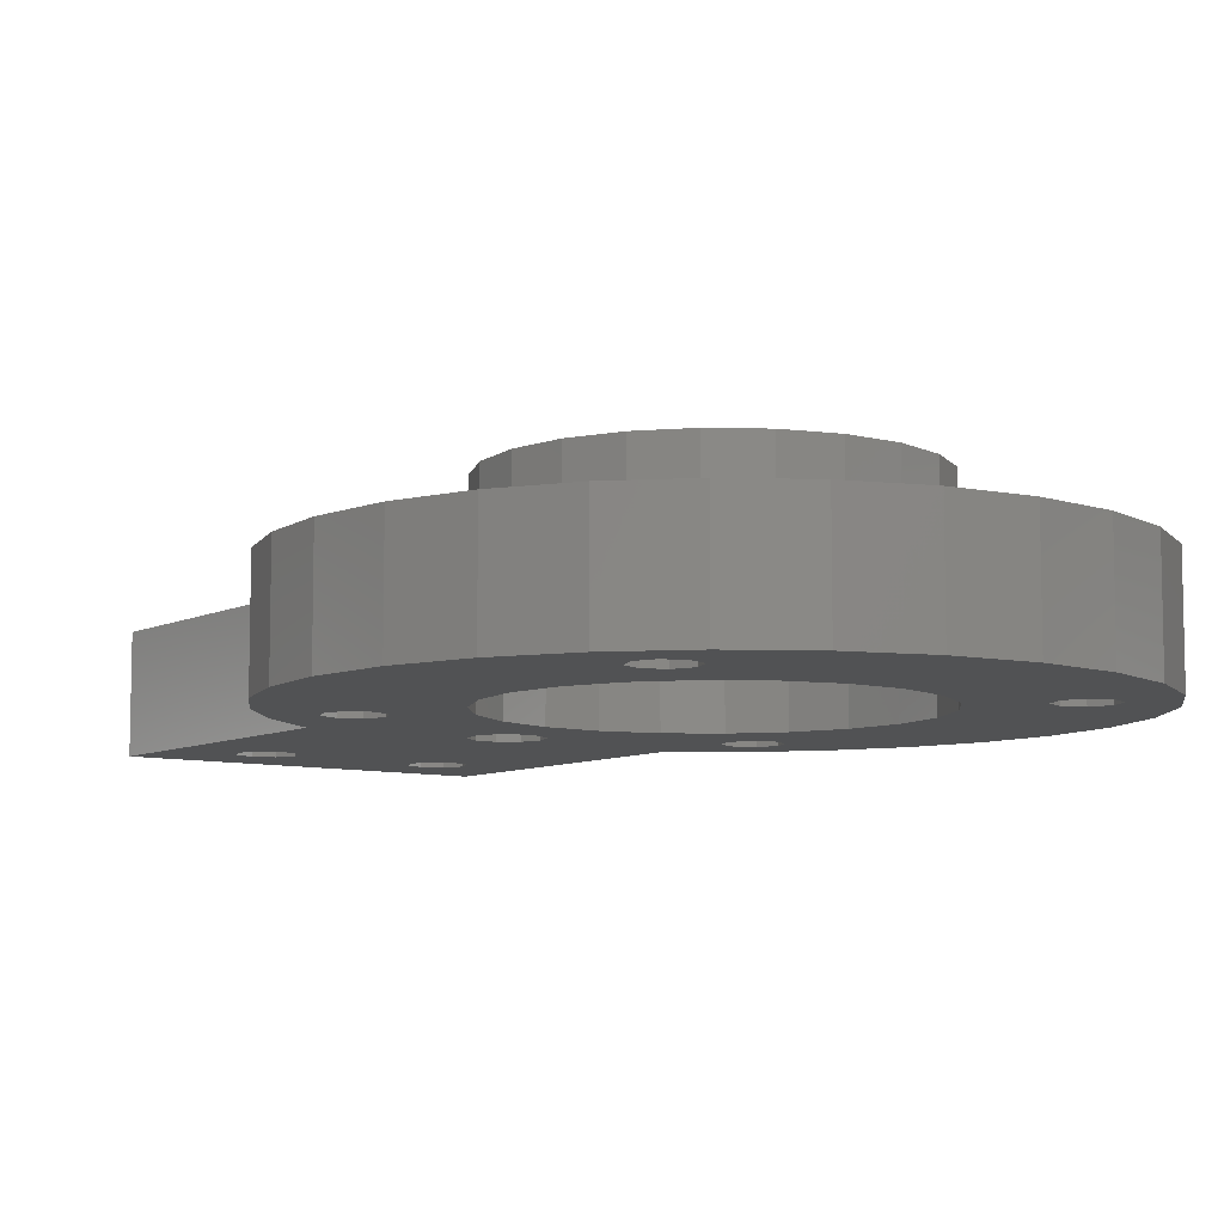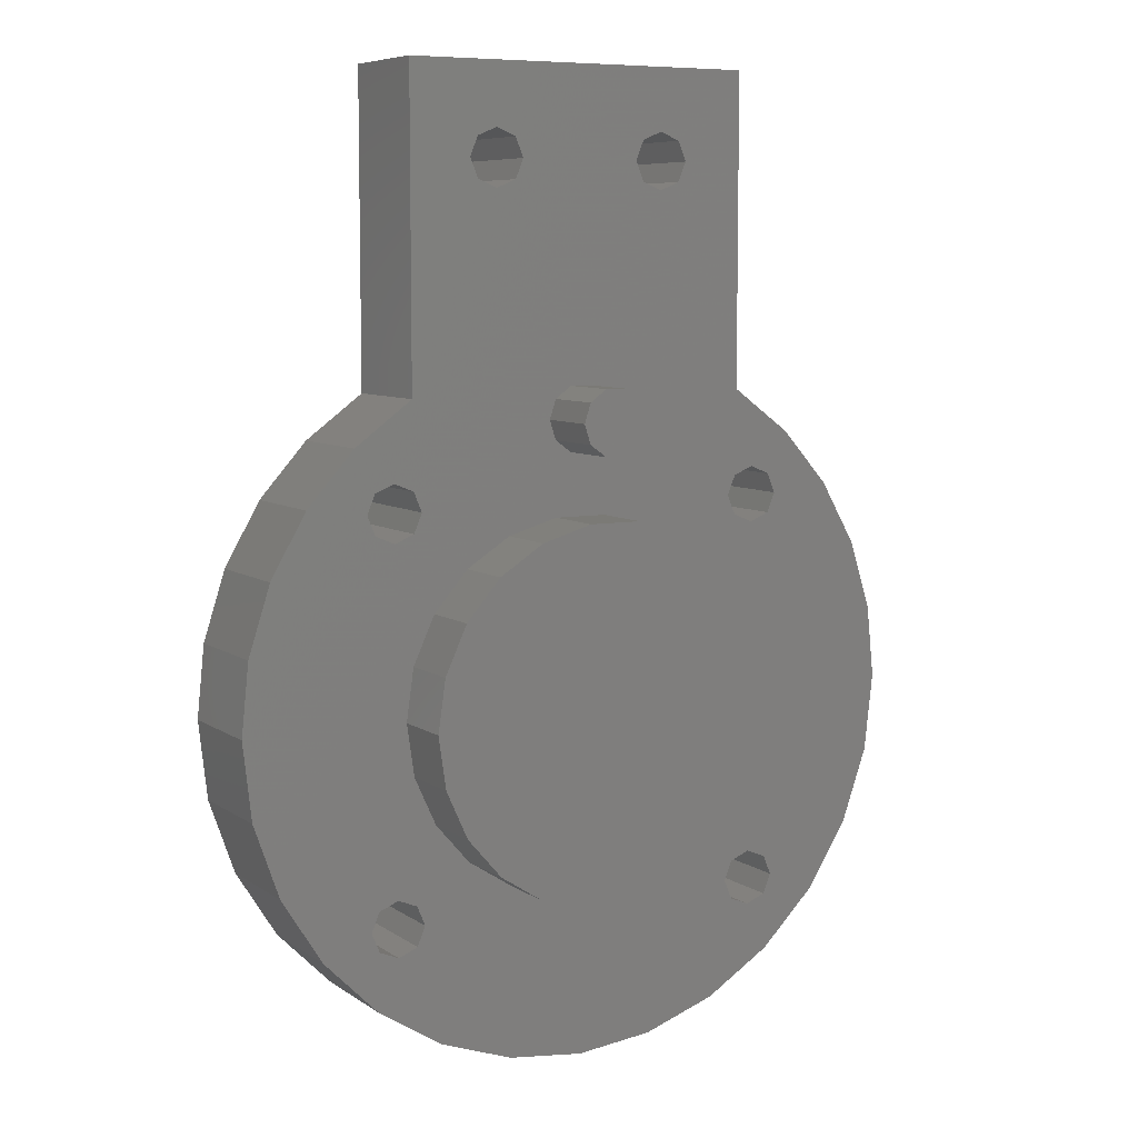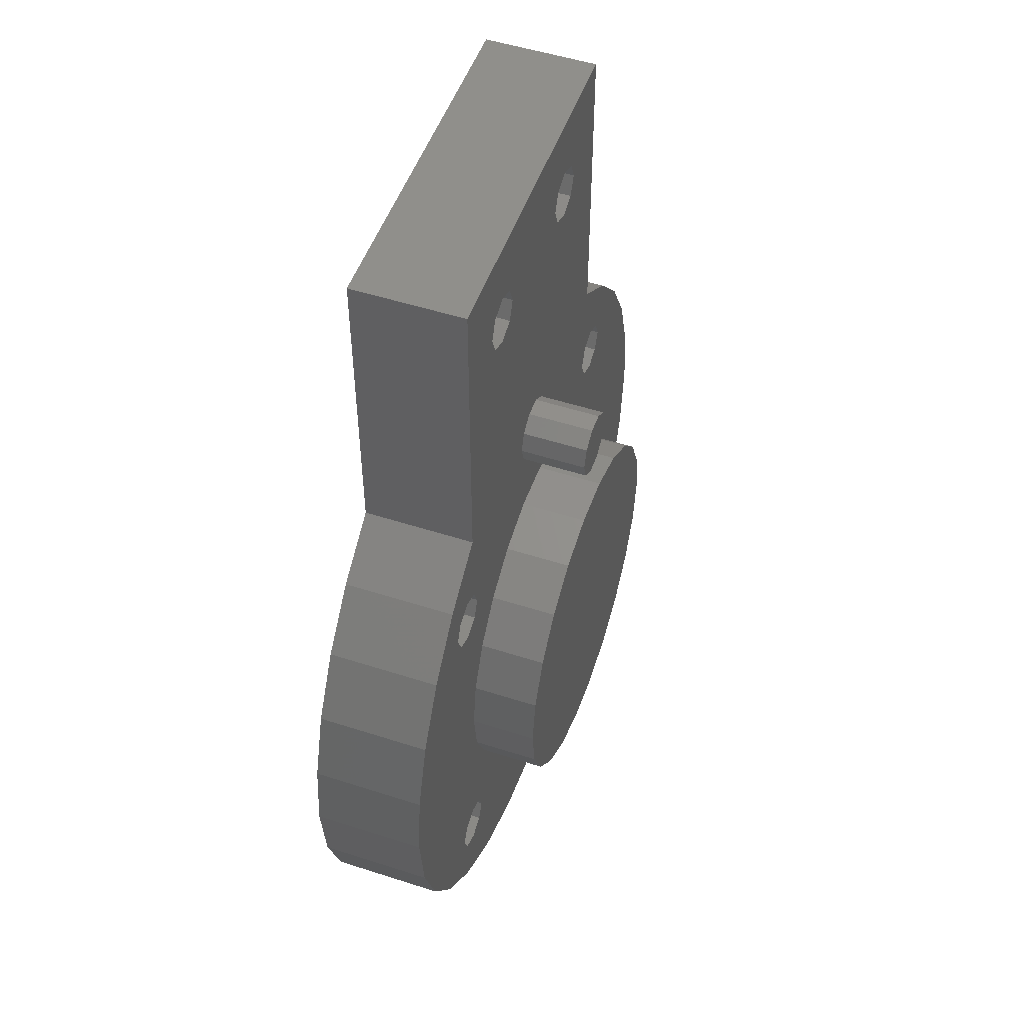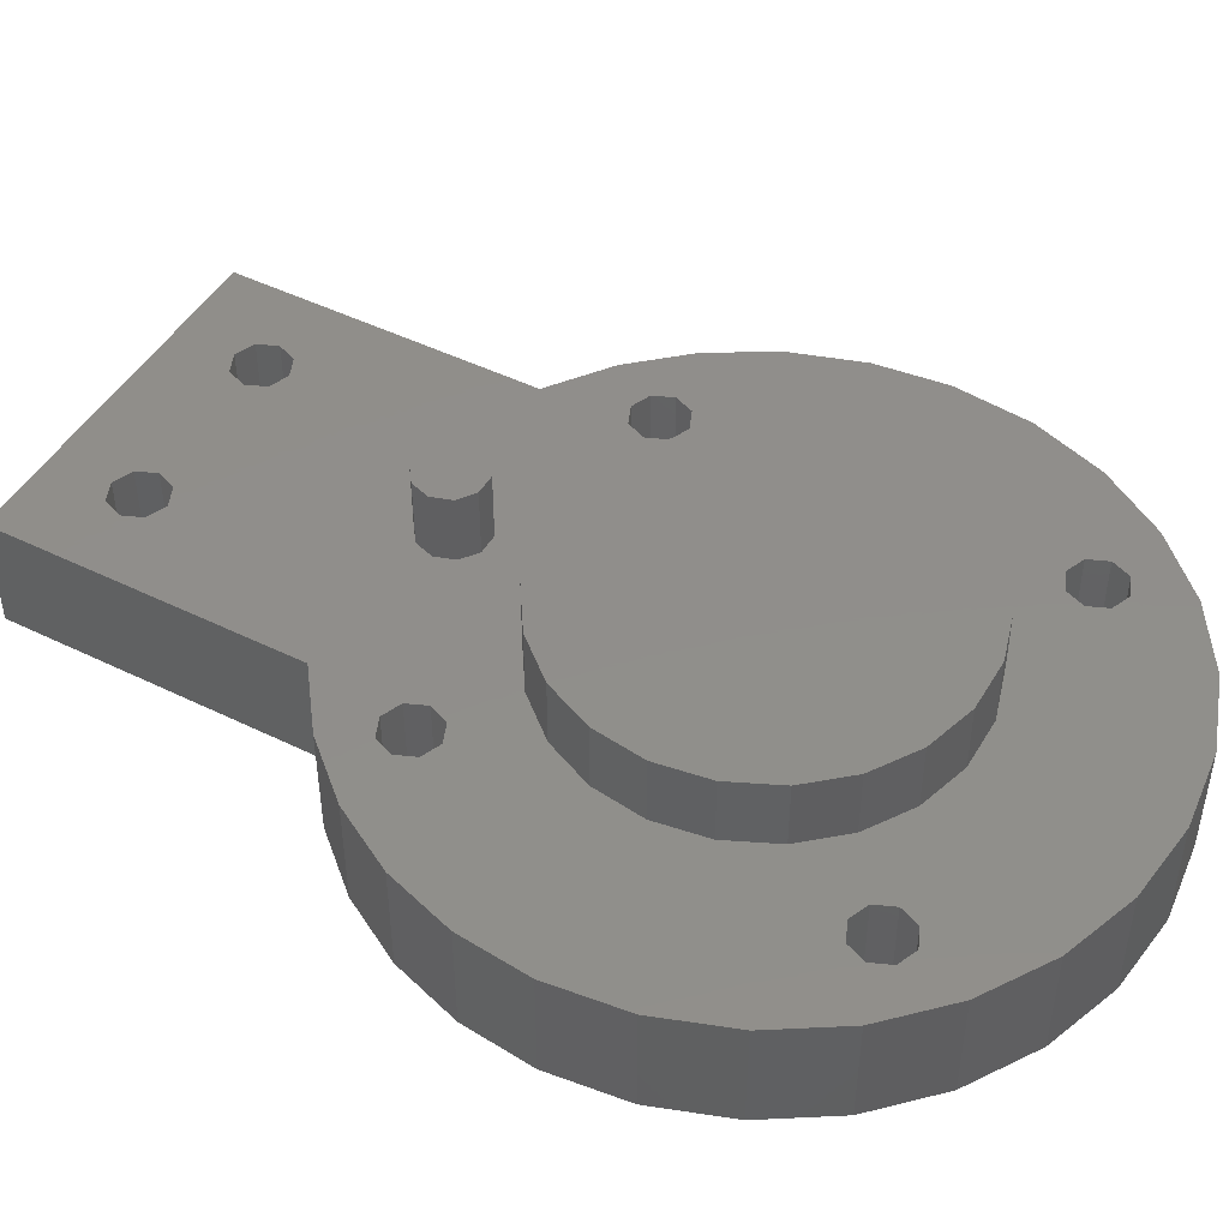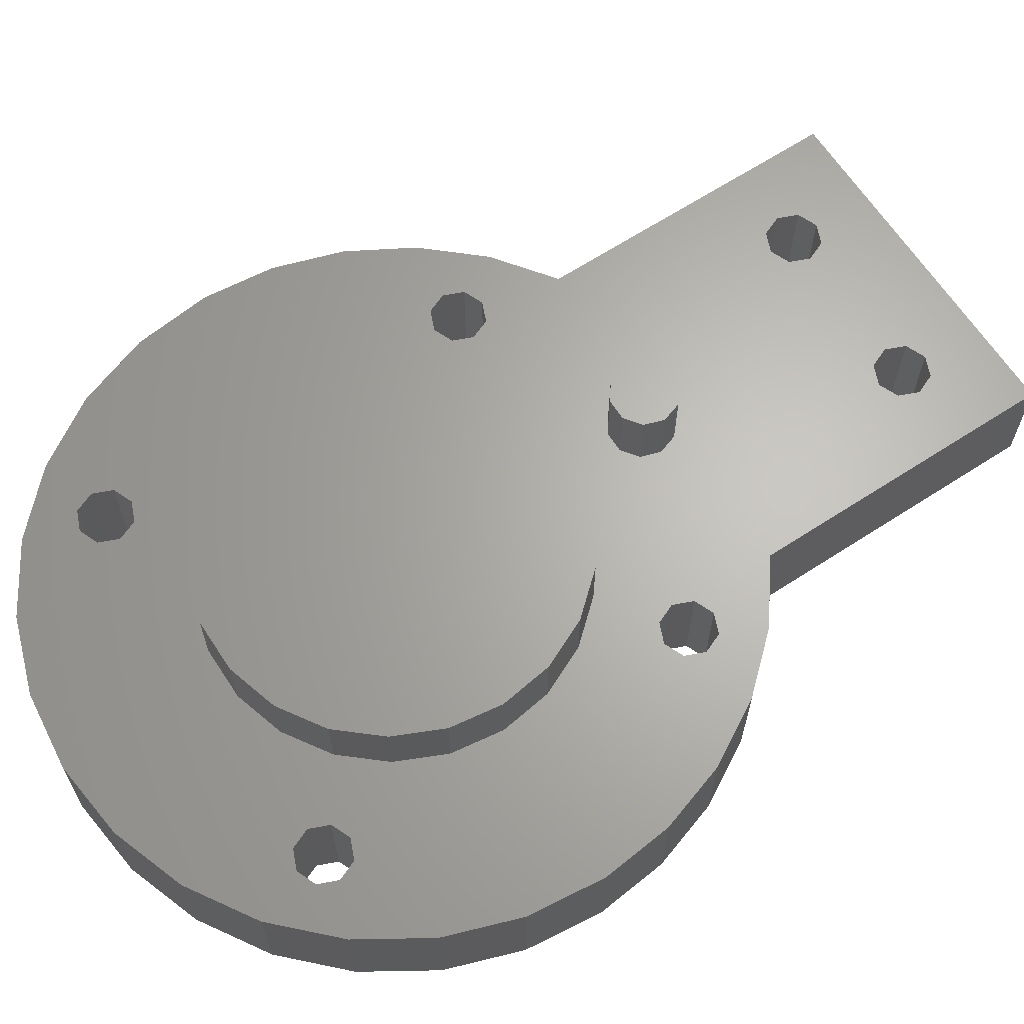
<metadata>
{"format":"stl","ext":"stl","renderer":"f3d","projection":"perspective","resolution":1024,"background":"white","views":[{"elev":-8.1,"azim":-36.2,"up":"+Z"},{"elev":7.4,"azim":-29.4,"up":"+Y"},{"elev":51.2,"azim":-70.6,"up":"+Y"},{"elev":47.0,"azim":-60.9,"up":"+Z"},{"elev":65.0,"azim":56.8,"up":"+Z"}]}
</metadata>
<code>
# stl→obj: 278 verts, 576 faces
v -15.91 -15.91 0
v -10.97 -12.66 0
v -15.18 -17.68 0
v -2.384 -16.58 0
v 2.384 -16.58 0
v -7.009 -30.71 0
v -10.97 12.66 0
v -15.91 15.91 0
v -15.18 17.68 0
v 6.958 -15.24 0
v 15.18 17.68 0
v 15.91 15.91 0
v 10.97 12.66 0
v 6.958 15.24 0
v 2.427 23.24 0
v 3 25 0
v 0.9271 22.15 0
v 2.384 16.58 0
v 6.232 45.23 0
v 8 44.5 0
v 0.9271 27.85 0
v -5.5 47 0
v -6.232 48.77 0
v 5.5 47 0
v -0.9271 27.85 0
v -2.427 26.76 0
v -8 44.5 0
v 2.427 26.76 0
v -5.786e-15 -31.5 0
v 7.009 -30.71 0
v 16 27.13 0
v 9.768 45.23 0
v 10.5 47 0
v -17.68 -20.18 0
v -15.91 -19.45 0
v -13.67 -28.38 0
v -19.64 -24.63 0
v -24.63 -19.64 0
v -19.45 -19.45 0
v -16 55 0
v 16 55 0
v 8 49.5 0
v 6.232 48.77 0
v -8 49.5 0
v -9.768 48.77 0
v -10.5 47 0
v -9.768 45.23 0
v -16 27.13 0
v -28.82 12.71 0
v -25.59 18.37 0
v -20.18 17.68 0
v -19.45 15.91 0
v -17.68 15.18 0
v -17.68 -15.18 0
v -19.45 -15.91 0
v -28.38 -13.67 0
v -30.71 -7.009 0
v -31.5 3.858e-15 0
v -30.82 6.493 0
v -16.75 -2.051e-15 0
v -16.07 -4.719 0
v -14.09 -9.056 0
v -14.09 9.056 0
v -16.07 4.719 0
v 17.68 -15.18 0
v 15.91 -15.91 0
v 10.97 -12.66 0
v 14.09 -9.056 0
v 16.07 -4.719 0
v 16.75 0 0
v 17.68 15.18 0
v 16.07 4.719 0
v 14.09 9.056 0
v 9.768 48.77 0
v 28.82 12.71 0
v 30.82 6.493 0
v 31.5 0 0
v 30.71 -7.009 0
v 28.38 -13.67 0
v 19.45 -15.91 0
v 15.18 -17.68 0
v 15.91 -19.45 0
v 13.67 -28.38 0
v 17.68 -20.18 0
v 19.64 -24.63 0
v 19.45 -19.45 0
v 24.63 -19.64 0
v 20.18 17.68 0
v 19.45 19.45 0
v 25.59 18.37 0
v 17.68 20.18 0
v 21.25 23.25 0
v 15.91 19.45 0
v -6.958 -15.24 0
v -15.91 19.45 0
v -6.958 15.24 0
v -3 25 0
v -2.427 23.24 0
v -0.9271 22.15 0
v -2.384 16.58 0
v -6.232 45.23 0
v -19.45 19.45 0
v -21.25 23.25 0
v -17.68 20.18 0
v -20.18 -17.68 0
v 19.45 15.91 0
v 20.18 -17.68 0
v -15.18 -17.68 10
v -10.97 -12.66 10
v -15.91 -15.91 10
v -7.009 -30.71 10
v 2.384 -16.58 10
v -2.384 -16.58 10
v -15.18 17.68 10
v -15.91 15.91 10
v -10.97 12.66 10
v 6.958 -15.24 10
v 10.97 12.66 10
v 15.91 15.91 10
v 15.18 17.68 10
v 3 25 10
v 2.427 23.24 10
v 6.958 15.24 10
v 0.9271 22.15 10
v 2.384 16.58 10
v 0.9271 27.85 10
v 8 44.5 10
v 6.232 45.23 10
v 5.5 47 10
v -6.232 48.77 10
v -5.5 47 10
v -8 44.5 10
v -2.427 26.76 10
v -0.9271 27.85 10
v 2.427 26.76 10
v 7.009 -30.71 10
v -5.786e-15 -31.5 10
v 10.5 47 10
v 9.768 45.23 10
v 16 27.13 10
v -17.68 -20.18 10
v -19.45 -19.45 10
v -24.63 -19.64 10
v -19.64 -24.63 10
v -13.67 -28.38 10
v -15.91 -19.45 10
v -16 55 10
v -16 27.13 10
v -9.768 45.23 10
v -10.5 47 10
v -9.768 48.77 10
v -8 49.5 10
v 6.232 48.77 10
v 8 49.5 10
v 16 55 10
v -28.82 12.71 10
v -17.68 -15.18 10
v -17.68 15.18 10
v -19.45 15.91 10
v -20.18 17.68 10
v -25.59 18.37 10
v -30.82 6.493 10
v -31.5 3.858e-15 10
v -30.71 -7.009 10
v -28.38 -13.67 10
v -19.45 -15.91 10
v -14.09 -9.056 10
v -16.07 -4.719 10
v -16.75 2.051e-15 10
v -16.07 4.719 10
v -14.09 9.056 10
v 17.68 -15.18 10
v 16.75 0 10
v 16.07 -4.719 10
v 14.09 -9.056 10
v 10.97 -12.66 10
v 15.91 -15.91 10
v 17.68 15.18 10
v 14.09 9.056 10
v 16.07 4.719 10
v 9.768 48.77 10
v 19.45 -15.91 10
v 28.38 -13.67 10
v 30.71 -7.009 10
v 31.5 0 10
v 30.82 6.493 10
v 28.82 12.71 10
v 24.63 -19.64 10
v 19.45 -19.45 10
v 19.64 -24.63 10
v 17.68 -20.18 10
v 13.67 -28.38 10
v 15.91 -19.45 10
v 15.18 -17.68 10
v 15.91 19.45 10
v 21.25 23.25 10
v 17.68 20.18 10
v 25.59 18.37 10
v 19.45 19.45 10
v 20.18 17.68 10
v -6.958 -15.24 10
v -3 25 10
v -6.958 15.24 10
v -15.91 19.45 10
v -2.384 16.58 10
v -0.9271 22.15 10
v -2.427 23.24 10
v -6.232 45.23 10
v -17.68 20.18 10
v -21.25 23.25 10
v -19.45 19.45 10
v -20.18 -17.68 10
v 19.45 15.91 10
v 20.18 -17.68 10
v 0.9271 27.85 6.5
v 2.427 26.76 6.5
v 3 25 6.5
v -0.9271 27.85 6.5
v -2.427 26.76 6.5
v -3 25 6.5
v -0.9271 22.15 6.5
v -2.427 23.24 6.5
v 0.9271 22.15 6.5
v 2.427 23.24 6.5
v 3 25 16
v 2.427 23.24 16
v 0.9271 22.15 16
v -0.9271 22.15 16
v -2.427 23.24 16
v -3 25 16
v -2.427 26.76 16
v -0.9271 27.85 16
v 0.9271 27.85 16
v 2.427 26.76 16
v 2.384 16.58 6.5
v 6.958 15.24 6.5
v 10.97 12.66 6.5
v 14.09 9.056 6.5
v 16.07 4.719 6.5
v 16.75 0 6.5
v -2.384 16.58 6.5
v -6.958 15.24 6.5
v -10.97 12.66 6.5
v -14.09 9.056 6.5
v -16.07 4.719 6.5
v -16.75 -2.051e-15 6.5
v -2.384 -16.58 6.5
v -6.958 -15.24 6.5
v -10.97 -12.66 6.5
v -14.09 -9.056 6.5
v -16.07 -4.719 6.5
v 2.384 -16.58 6.5
v 6.958 -15.24 6.5
v 10.97 -12.66 6.5
v 14.09 -9.056 6.5
v 16.07 -4.719 6.5
v 16.75 0 16
v 16.07 -4.719 16
v 14.09 -9.056 16
v 10.97 -12.66 16
v 6.958 -15.24 16
v 2.384 -16.58 16
v -2.384 -16.58 16
v -6.958 -15.24 16
v -10.97 -12.66 16
v -14.09 -9.056 16
v -16.07 -4.719 16
v -16.75 2.051e-15 16
v -16.07 4.719 16
v -14.09 9.056 16
v -10.97 12.66 16
v -6.958 15.24 16
v -2.384 16.58 16
v 2.384 16.58 16
v 6.958 15.24 16
v 10.97 12.66 16
v 14.09 9.056 16
v 16.07 4.719 16
f 1 2 3
f 4 5 6
f 7 8 9
f 5 10 6
f 11 12 13
f 14 15 16
f 17 15 14
f 17 14 18
f 19 20 21
f 22 23 24
f 25 26 27
f 28 21 20
f 29 6 30
f 31 32 33
f 34 35 36
f 34 36 37
f 34 37 38
f 34 38 39
f 40 41 42
f 40 42 43
f 40 43 24
f 40 24 23
f 40 23 44
f 40 44 45
f 40 45 46
f 40 46 47
f 40 47 48
f 49 50 51
f 49 51 52
f 49 52 53
f 49 53 54
f 54 55 56
f 54 56 57
f 54 57 58
f 54 58 59
f 54 59 49
f 54 60 61
f 54 61 62
f 54 62 2
f 54 2 1
f 53 8 7
f 53 7 63
f 53 63 64
f 53 64 60
f 53 60 54
f 65 66 67
f 65 67 68
f 65 68 69
f 65 69 70
f 71 65 70
f 71 70 72
f 71 72 73
f 71 73 13
f 71 13 12
f 41 31 33
f 41 33 74
f 41 74 42
f 65 71 75
f 65 75 76
f 65 76 77
f 65 77 78
f 65 78 79
f 65 79 80
f 66 81 67
f 67 81 82
f 67 82 83
f 83 82 84
f 83 84 85
f 85 84 86
f 85 86 87
f 88 89 90
f 90 89 91
f 90 91 92
f 92 91 93
f 92 93 31
f 31 93 11
f 31 11 32
f 32 11 13
f 32 13 14
f 4 6 94
f 94 6 36
f 94 36 2
f 2 36 35
f 2 35 3
f 95 48 9
f 9 48 47
f 9 47 7
f 7 47 27
f 7 27 96
f 96 27 26
f 96 26 97
f 83 30 67
f 67 30 6
f 67 6 10
f 32 14 20
f 20 14 16
f 20 16 28
f 97 98 96
f 96 98 99
f 96 99 100
f 100 99 17
f 100 17 18
f 27 101 25
f 25 101 22
f 25 22 21
f 21 22 24
f 21 24 19
f 51 50 102
f 102 50 103
f 102 103 104
f 104 103 48
f 104 48 95
f 39 38 105
f 105 38 56
f 105 56 55
f 71 106 75
f 75 106 88
f 75 88 90
f 86 107 87
f 87 107 80
f 87 80 79
f 108 109 110
f 111 112 113
f 114 115 116
f 111 117 112
f 118 119 120
f 121 122 123
f 123 122 124
f 125 123 124
f 126 127 128
f 129 130 131
f 132 133 134
f 127 126 135
f 136 111 137
f 138 139 140
f 141 142 143
f 141 143 144
f 141 144 145
f 141 145 146
f 147 148 149
f 147 149 150
f 147 150 151
f 147 151 152
f 147 152 130
f 147 130 129
f 147 129 153
f 147 153 154
f 147 154 155
f 156 157 158
f 156 158 159
f 156 159 160
f 156 160 161
f 157 156 162
f 157 162 163
f 157 163 164
f 157 164 165
f 157 165 166
f 157 110 109
f 157 109 167
f 157 167 168
f 157 168 169
f 158 157 169
f 158 169 170
f 158 170 171
f 158 171 116
f 158 116 115
f 172 173 174
f 172 174 175
f 172 175 176
f 172 176 177
f 178 119 118
f 178 118 179
f 178 179 180
f 178 180 173
f 178 173 172
f 155 154 181
f 155 181 138
f 155 138 140
f 172 182 183
f 172 183 184
f 172 184 185
f 172 185 186
f 172 186 187
f 172 187 178
f 188 189 190
f 190 189 191
f 190 191 192
f 192 191 193
f 192 193 176
f 176 193 194
f 176 194 177
f 123 118 139
f 139 118 120
f 139 120 140
f 140 120 195
f 140 195 196
f 196 195 197
f 196 197 198
f 198 197 199
f 198 199 200
f 108 146 109
f 109 146 145
f 109 145 201
f 201 145 111
f 201 111 113
f 202 133 203
f 203 133 132
f 203 132 116
f 116 132 149
f 116 149 114
f 114 149 148
f 114 148 204
f 117 111 176
f 176 111 136
f 176 136 192
f 135 121 127
f 127 121 123
f 127 123 139
f 125 124 205
f 205 124 206
f 205 206 203
f 203 206 207
f 203 207 202
f 128 129 126
f 126 129 131
f 126 131 134
f 134 131 208
f 134 208 132
f 204 148 209
f 209 148 210
f 209 210 211
f 211 210 161
f 211 161 160
f 166 165 212
f 212 165 143
f 212 143 142
f 198 200 187
f 187 200 213
f 187 213 178
f 183 182 188
f 188 182 214
f 188 214 189
f 132 47 149
f 149 47 46
f 149 46 150
f 47 132 27
f 27 132 208
f 27 208 101
f 101 208 131
f 101 131 22
f 152 23 130
f 130 23 22
f 130 22 131
f 23 152 44
f 44 152 151
f 44 151 45
f 45 151 150
f 45 150 46
f 20 139 32
f 32 139 138
f 32 138 33
f 139 20 127
f 127 20 19
f 127 19 128
f 128 19 24
f 128 24 129
f 42 153 43
f 43 153 129
f 43 129 24
f 153 42 154
f 154 42 74
f 154 74 181
f 181 74 33
f 181 33 138
f 215 28 216
f 216 28 16
f 216 16 217
f 28 215 21
f 21 215 218
f 21 218 25
f 25 218 219
f 25 219 26
f 26 219 220
f 26 220 97
f 221 98 222
f 222 98 97
f 222 97 220
f 98 221 99
f 99 221 223
f 99 223 17
f 17 223 224
f 17 224 15
f 15 224 217
f 15 217 16
f 223 221 224
f 224 221 222
f 224 222 217
f 217 222 220
f 217 220 216
f 216 220 219
f 216 219 215
f 215 219 218
f 121 225 122
f 122 225 226
f 122 226 124
f 124 226 227
f 124 227 206
f 206 227 228
f 206 228 207
f 207 228 229
f 207 229 202
f 202 229 230
f 202 230 133
f 133 230 231
f 133 231 134
f 134 231 232
f 134 232 126
f 126 232 233
f 126 233 135
f 135 233 234
f 135 234 121
f 121 234 225
f 233 232 234
f 234 232 231
f 234 231 225
f 225 231 230
f 225 230 226
f 226 230 229
f 226 229 227
f 227 229 228
f 235 14 236
f 236 14 13
f 236 13 237
f 237 13 73
f 237 73 238
f 238 73 72
f 238 72 239
f 239 72 70
f 239 70 240
f 14 235 18
f 18 235 241
f 18 241 100
f 100 241 242
f 100 242 96
f 96 242 243
f 96 243 7
f 7 243 244
f 7 244 63
f 63 244 245
f 63 245 64
f 64 245 246
f 64 246 60
f 247 94 248
f 248 94 2
f 248 2 249
f 249 2 62
f 249 62 250
f 250 62 61
f 250 61 251
f 251 61 60
f 251 60 246
f 94 247 4
f 4 247 252
f 4 252 5
f 5 252 253
f 5 253 10
f 10 253 254
f 10 254 67
f 67 254 255
f 67 255 68
f 68 255 256
f 68 256 69
f 69 256 240
f 69 240 70
f 252 247 253
f 253 247 248
f 253 248 254
f 254 248 249
f 254 249 255
f 255 249 250
f 255 250 256
f 256 250 251
f 256 251 240
f 240 251 246
f 240 246 239
f 239 246 245
f 239 245 238
f 238 245 244
f 238 244 237
f 237 244 243
f 237 243 236
f 236 243 242
f 236 242 235
f 235 242 241
f 173 257 174
f 174 257 258
f 174 258 175
f 175 258 259
f 175 259 176
f 176 259 260
f 176 260 117
f 117 260 261
f 117 261 112
f 112 261 262
f 112 262 113
f 113 262 263
f 113 263 201
f 201 263 264
f 201 264 109
f 109 264 265
f 109 265 167
f 167 265 266
f 167 266 168
f 168 266 267
f 168 267 169
f 169 267 268
f 169 268 170
f 170 268 269
f 170 269 171
f 171 269 270
f 171 270 116
f 116 270 271
f 116 271 203
f 203 271 272
f 203 272 205
f 205 272 273
f 205 273 125
f 125 273 274
f 125 274 123
f 123 274 275
f 123 275 118
f 118 275 276
f 118 276 179
f 179 276 277
f 179 277 180
f 180 277 278
f 180 278 173
f 173 278 257
f 274 273 275
f 275 273 272
f 275 272 276
f 276 272 271
f 276 271 277
f 277 271 270
f 277 270 278
f 278 270 269
f 278 269 257
f 257 269 268
f 257 268 258
f 258 268 267
f 258 267 259
f 259 267 266
f 259 266 260
f 260 266 265
f 260 265 261
f 261 265 264
f 261 264 262
f 262 264 263
f 120 93 195
f 195 93 91
f 195 91 197
f 93 120 11
f 11 120 119
f 11 119 12
f 12 119 178
f 12 178 71
f 200 106 213
f 213 106 71
f 213 71 178
f 106 200 88
f 88 200 199
f 88 199 89
f 89 199 197
f 89 197 91
f 172 80 182
f 182 80 107
f 182 107 214
f 80 172 65
f 65 172 177
f 65 177 66
f 66 177 194
f 66 194 81
f 191 82 193
f 193 82 81
f 193 81 194
f 82 191 84
f 84 191 189
f 84 189 86
f 86 189 214
f 86 214 107
f 108 35 146
f 146 35 34
f 146 34 141
f 35 108 3
f 3 108 110
f 3 110 1
f 1 110 157
f 1 157 54
f 212 55 166
f 166 55 54
f 166 54 157
f 55 212 105
f 105 212 142
f 105 142 39
f 39 142 141
f 39 141 34
f 158 52 159
f 159 52 51
f 159 51 160
f 52 158 53
f 53 158 115
f 53 115 8
f 8 115 114
f 8 114 9
f 209 95 204
f 204 95 9
f 204 9 114
f 95 209 104
f 104 209 211
f 104 211 102
f 102 211 160
f 102 160 51
f 48 148 40
f 40 148 147
f 140 31 155
f 155 31 41
f 31 140 92
f 92 140 196
f 92 196 90
f 90 196 198
f 90 198 75
f 75 198 187
f 75 187 76
f 76 187 186
f 76 186 77
f 77 186 185
f 58 163 59
f 59 163 162
f 59 162 49
f 49 162 156
f 49 156 50
f 50 156 161
f 50 161 103
f 103 161 210
f 103 210 48
f 48 210 148
f 41 40 155
f 155 40 147
f 77 185 78
f 78 185 184
f 78 184 79
f 79 184 183
f 79 183 87
f 87 183 188
f 87 188 85
f 85 188 190
f 85 190 83
f 83 190 192
f 83 192 30
f 30 192 136
f 30 136 29
f 29 136 137
f 29 137 6
f 6 137 111
f 6 111 36
f 36 111 145
f 36 145 37
f 37 145 144
f 37 144 38
f 38 144 143
f 38 143 56
f 56 143 165
f 56 165 57
f 57 165 164
f 57 164 58
f 58 164 163

</code>
